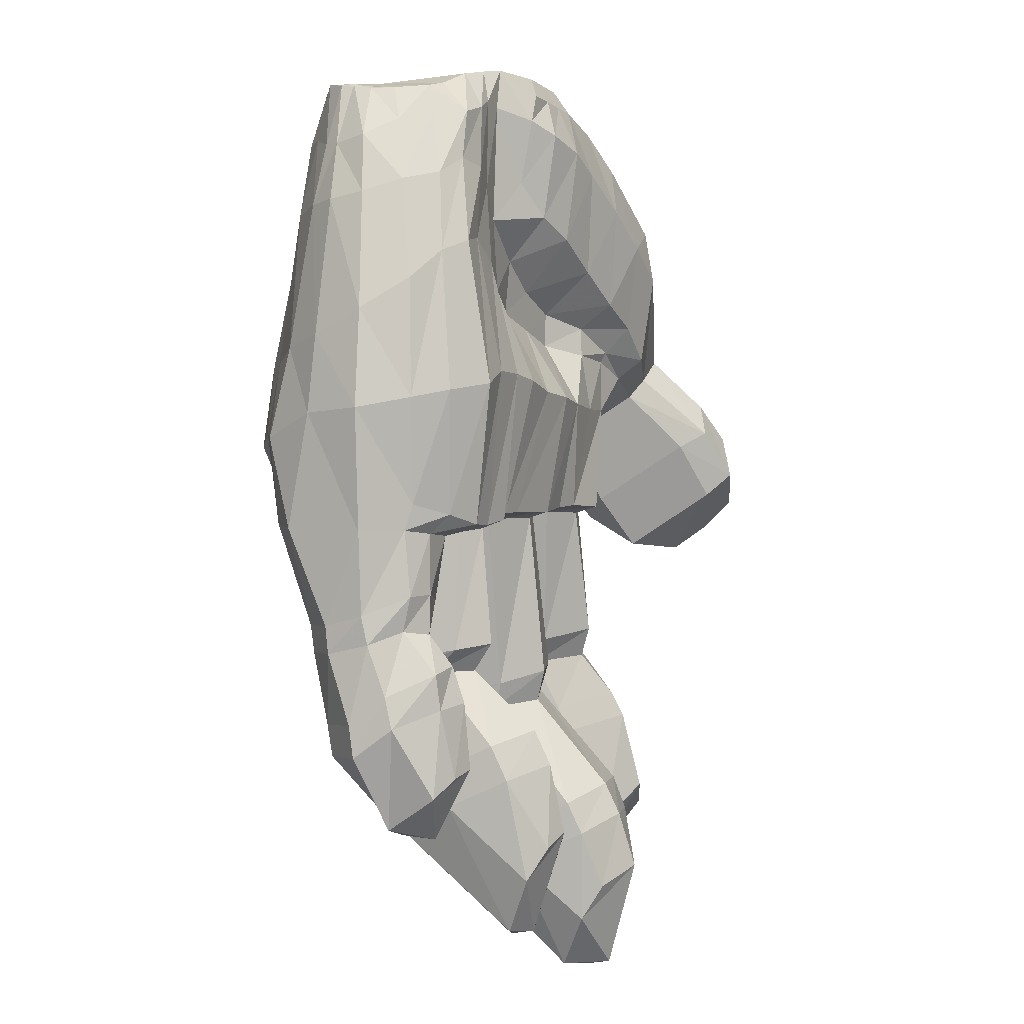
<metadata>
{"format":"obj","ext":"obj","renderer":"f3d","projection":"perspective","resolution":1024,"background":"white","views":[{"elev":8.1,"azim":118.9,"up":"+Z"}]}
</metadata>
<code>
v 0.2203 0.168 0.8331
v 0.3442 0.09049 0.9439
v 0.5222 0.06975 0.9566
v 0.5944 0.1029 0.9542
v 0.2872 0.105 0.6097
v 0.3867 0.04771 0.6654
v 0.556 0.0333 0.6701
v 0.6358 0.05802 0.6679
v 0.3012 0.1167 0.5119
v 0.4347 0.08026 0.492
v 0.5367 0.07954 0.5005
v 0.6506 0.09064 0.514
v 0.2223 0.2593 0.8204
v 0.3715 0.2462 0.9576
v 0.4254 0.2478 0.9691
v 0.5484 0.2379 0.9699
v 0.2828 0.2829 0.6427
v 0.4072 0.2552 0.6857
v 0.4964 0.2552 0.7249
v 0.6012 0.2818 0.8053
v 0.312 0.2473 0.4922
v 0.4348 0.2548 0.5052
v 0.5406 0.2592 0.5133
v 0.624 0.2726 0.5116
v 0.1713 0.157 0.624
v 0.2499 0.204 0.5688
v 0.1552 0.2049 0.6679
v 0.2258 0.2693 0.6169
v 0.1546 0.1678 0.5784
v 0.2231 0.2318 0.4952
v 0.1224 0.2424 0.6066
v 0.1882 0.3174 0.5577
v 0.1291 0.1954 0.5256
v 0.1921 0.2589 0.4397
v 0.1044 0.2581 0.5811
v 0.1595 0.3391 0.4994
v 0.03764 0.2311 0.4444
v 0.09853 0.2711 0.4228
v 0.025 0.2613 0.47
v 0.08462 0.3058 0.4506
v 0.2916 0.1479 0.3114
v 0.3992 0.1406 0.3282
v 0.2887 0.2332 0.3344
v 0.3968 0.2498 0.3595
v 0.4423 0.1543 0.2906
v 0.5314 0.1576 0.2859
v 0.4294 0.2717 0.3408
v 0.5286 0.2622 0.3112
v 0.567 0.1315 0.357
v 0.6546 0.1572 0.3451
v 0.564 0.2698 0.39
v 0.6443 0.2557 0.3694
v 0.2832 0.1872 0.1978
v 0.3833 0.1891 0.1977
v 0.2816 0.2713 0.255
v 0.3801 0.2732 0.255
v 0.4188 0.2452 0.1211
v 0.5321 0.248 0.1188
v 0.4147 0.3446 0.2199
v 0.526 0.3628 0.1861
v 0.5616 0.2221 0.1915
v 0.6602 0.2339 0.1999
v 0.5565 0.3104 0.3019
v 0.6491 0.3416 0.2687
v 0.2752 0.2636 0.1074
v 0.3658 0.2654 0.1071
v 0.2767 0.3094 0.1535
v 0.3673 0.3113 0.1533
v 0.4309 0.333 0.03852
v 0.5117 0.3354 0.03605
v 0.4297 0.3776 0.1298
v 0.5105 0.3799 0.1274
v 0.5761 0.328 0.1062
v 0.6372 0.3384 0.1096
v 0.5752 0.3663 0.195
v 0.6252 0.3759 0.1982
v 0.401 0.0811 0.4933
v 0.5642 0.2584 0.5153
v 0.5714 0.07782 0.5057
v 0.5252 0.02519 0.6687
v 0.4328 0.03589 0.6641
v 0.724 0.1697 0.7137
v 0.635 0.1599 0.9578
v 0.7487 0.1515 0.5231
v 0.6251 0.2019 0.9538
v 0.6935 0.2596 0.7694
v 0.716 0.2656 0.5247
v 0.6534 0.2745 0.512
v 0.7507 0.2662 0.2333
v 0.6813 0.2673 0.2252
v 0.6739 0.3069 0.2793
v 0.7204 0.3236 0.2853
v 0.6882 0.1662 0.4183
v 0.7613 0.2049 0.4048
v 0.7259 0.269 0.4265
v 0.6627 0.2682 0.4492
v 0.686 0.1294 0.5208
v 0.6865 0.2058 0.2969
v 0.7752 0.2414 0.3076
v 0.6655 0.2887 0.38
v 0.7271 0.3117 0.3531
v 0.667 0.08731 0.6774
v 0.3647 0.2779 0.6735
v 0.3194 0.2188 0.9431
v 0.5357 0.2681 0.7508
v 0.4911 0.2466 0.975
v 0.6356 0.2915 0.804
v 0.5822 0.2322 0.9594
v 0.6257 0.1253 0.9578
v 0.4829 0.06365 0.958
v 0.3955 0.06412 0.9435
v 0.4061 0.2569 0.5045
v 0.2929 0.2558 0.6021
v 0.4132 0.2983 0.6252
v 0.4944 0.3052 0.6446
v 0.6084 0.3133 0.6748
v 0.4349 0.2878 0.5147
v 0.5384 0.2922 0.5227
v 0.623 0.3055 0.5213
v 0.5644 0.2915 0.5249
v 0.7091 0.2706 0.5499
v 0.6491 0.3078 0.5254
v 0.368 0.2904 0.6154
v 0.5357 0.31 0.6595
v 0.6454 0.3211 0.6654
v 0.4052 0.2901 0.5139
v 0.7386 0.1689 0.6373
v 0.2881 0.1011 0.5673
v 0.4032 0.03234 0.5774
v 0.4281 0.02714 0.5771
v 0.5277 0.02595 0.5814
v 0.5594 0.02644 0.5834
v 0.6471 0.05124 0.5883
v 0.6837 0.08283 0.6077
v 0.3157 0.2648 0.4999
v 0.7113 0.2706 0.6549
v 0.3161 0.2509 0.08967
v 0.3188 0.3309 0.1866
v 0.3266 0.3126 0.2667
v 0.3417 0.2679 0.3338
v 0.3643 0.2714 0.499
v 0.3604 0.2948 0.5069
v 0.3292 0.2842 0.6103
v 0.3203 0.2794 0.6632
v 0.2821 0.2428 0.8963
v 0.4703 0.3447 0.025
v 0.4649 0.3953 0.1411
v 0.4716 0.3798 0.1971
v 0.4808 0.2862 0.3122
v 0.4792 0.2755 0.5084
v 0.4763 0.2953 0.5157
v 0.4523 0.3051 0.6356
v 0.4508 0.2552 0.7052
v 0.3987 0.2471 0.9634
v 0.6075 0.3241 0.09601
v 0.5982 0.38 0.2083
v 0.6014 0.3654 0.278
v 0.6121 0.2838 0.3686
v 0.5978 0.2852 0.5132
v 0.5935 0.3077 0.5229
v 0.5694 0.3103 0.6686
v 0.565 0.2777 0.7789
v 0.5165 0.2413 0.9732
v 0.7232 0.2651 0.2218
v 0.6962 0.3269 0.2896
v 0.6943 0.3193 0.3552
v 0.6989 0.2826 0.4206
v 0.6888 0.278 0.519
v 0.6802 0.2954 0.5379
v 0.6853 0.2991 0.6613
v 0.6632 0.2777 0.7952
v 0.6035 0.2288 0.9564
v 0.3172 0.2834 0.6733
v 0.3581 0.2731 0.702
v 0.4023 0.253 0.7193
v 0.4455 0.2525 0.7446
v 0.4815 0.2525 0.7783
v 0.5282 0.2591 0.8219
v 0.2426 0.2959 0.803
v 0.3794 0.2687 0.9339
v 0.4312 0.2705 0.945
v 0.2683 0.3044 0.6632
v 0.1588 0.241 0.67
v 0.2059 0.2775 0.635
v 0.124 0.2853 0.6132
v 0.1616 0.3368 0.572
v 0.1072 0.2976 0.5849
v 0.1354 0.3579 0.5211
v 0.03869 0.3013 0.4899
v 0.07296 0.3304 0.4798
v 0.3343 0.2693 0.9117
v 0.4597 0.2719 0.9502
v 0.3006 0.2814 0.8734
v 0.4056 0.2696 0.9395
v 0.3022 0.3039 0.7004
v 0.3441 0.3021 0.7285
v 0.3849 0.2954 0.7647
v 0.4301 0.2931 0.8006
v 0.464 0.2839 0.8242
v 0.4877 0.2695 0.8601
v 0.06686 0.2509 0.4334
v 0.05236 0.2993 0.4623
v 0.05547 0.3211 0.4854
v 0.1132 0.3383 0.5602
v 0.142 0.322 0.6003
v 0.1731 0.2757 0.6524
v 0.2619 0.3152 0.7515
v 0.3007 0.314 0.7889
v 0.3386 0.3067 0.8286
v 0.3812 0.2983 0.8679
v 0.412 0.296 0.8912
v 0.45 0.2896 0.909
v 0.476 0.2759 0.9239
v 0.5086 0.2525 0.9364
v 0.5338 0.2562 0.9424
v 0.5597 0.2635 0.9356
v 0.5924 0.2653 0.9305
v 0.7428 0.1963 0.2975
v 0.7325 0.1692 0.398
v 0.7226 0.1216 0.5223
v 0.7245 0.1139 0.6085
v 0.7069 0.1274 0.6974
v 0.6145 0.2088 0.186
v 0.6118 0.1267 0.3396
v 0.6021 0.0613 0.5089
v 0.5952 0.03264 0.5854
v 0.5899 0.04776 0.6698
v 0.4838 0.2268 0.1098
v 0.4815 0.1264 0.286
v 0.4789 0.05835 0.4957
v 0.4793 0.025 0.579
v 0.3418 0.164 0.1858
v 0.3409 0.1173 0.3073
v 0.3441 0.07979 0.5039
v 0.3461 0.07066 0.5779
v 0.3263 0.06437 0.6373
v 0.2824 0.1538 0.9107
v 0.4783 0.03126 0.667
v 0.4375 0.06067 0.9439
v 0.5614 0.07939 0.9532
v 0.6385 0.1474 0.9557
v 0.6154 0.2397 0.9279
v 0.6411 0.2152 0.9226
v 0.6647 0.158 0.8983
v 0.658 0.1412 0.8976
v 0.6334 0.1145 0.9016
v 0.6089 0.09036 0.8973
v 0.5661 0.07315 0.8984
v 0.53 0.0568 0.8964
v 0.4917 0.04838 0.9003
v 0.4421 0.05191 0.8936
v 0.4022 0.05618 0.8847
v 0.3453 0.06605 0.8813
v 0.2949 0.07777 0.8492
v 0.2544 0.1 0.8149
v 0.1957 0.1376 0.6091
v 0.1791 0.1538 0.5558
v 0.1526 0.1804 0.504
v 0.1806 0.1955 0.4662
v 0.2114 0.1697 0.5207
v 0.2369 0.1514 0.5809
v 0.2703 0.09254 0.736
v 0.3164 0.06902 0.7529
v 0.363 0.05059 0.7591
v 0.417 0.04583 0.7806
v 0.4553 0.04249 0.7929
v 0.5055 0.03828 0.7985
v 0.5408 0.04232 0.8035
v 0.5764 0.06298 0.8075
v 0.6139 0.0799 0.8132
v 0.6488 0.1021 0.8252
v 0.6785 0.1383 0.838
v 0.6907 0.1669 0.844
v 0.6677 0.2355 0.8641
v 0.6393 0.2617 0.8706
v 0.6101 0.2706 0.8843
v 0.5801 0.2743 0.875
v 0.5531 0.2656 0.8559
v 0.2593 0.2827 0.1328
v 0.2566 0.2364 0.2303
v 0.2712 0.1945 0.3257
v 0.2981 0.1918 0.5012
v 0.2877 0.1682 0.5815
v 0.2853 0.1692 0.6238
v 0.2637 0.1488 0.6472
v 0.3201 0.2718 0.08826
v 0.3825 0.2868 0.1346
v 0.4034 0.2368 0.2289
v 0.4122 0.176 0.3182
v 0.4148 0.1725 0.4985
v 0.4216 0.1802 0.4973
v 0.4186 0.2015 0.3381
v 0.3985 0.3018 0.1989
v 0.4133 0.3596 0.09589
v 0.4708 0.3686 0.03161
v 0.5274 0.3642 0.09405
v 0.5496 0.2993 0.1536
v 0.5455 0.1956 0.296
v 0.5514 0.1684 0.5078
v 0.5556 0.1687 0.5081
v 0.5499 0.187 0.3707
v 0.5448 0.2818 0.2416
v 0.5589 0.3457 0.1577
v 0.6059 0.349 0.1026
v 0.6469 0.3632 0.1681
v 0.6679 0.2844 0.2392
v 0.665 0.1897 0.3558
v 0.6528 0.1785 0.5139
v 0.661 0.1828 0.5162
v 0.6721 0.2028 0.4254
v 0.6648 0.2668 0.3109
v 0.6619 0.2828 0.256
v 0.7149 0.2976 0.2197
v 0.7464 0.3148 0.2693
v 0.7633 0.2783 0.3378
v 0.7573 0.2476 0.4167
v 0.7514 0.2349 0.5256
v 0.7447 0.228 0.6459
v 0.7238 0.2205 0.7403
v 0.6885 0.2024 0.8517
v 0.6665 0.1902 0.9075
v 0.635 0.1798 0.953
v 0.2898 0.1409 0.3326
v 0.3947 0.1507 0.3087
v 0.2893 0.2465 0.3628
v 0.392 0.236 0.3316
v 0.3461 0.279 0.3657
v 0.341 0.1035 0.3275
v 0.2719 0.1929 0.3474
v 0.4182 0.1711 0.3399
v 0.2843 0.174 0.2203
v 0.385 0.176 0.2204
v 0.2825 0.2582 0.2795
v 0.3828 0.2602 0.2793
v 0.329 0.2998 0.2912
v 0.3431 0.1506 0.2083
v 0.2602 0.2239 0.2548
v 0.4067 0.2221 0.2528
v 0.4183 0.2268 0.1489
v 0.5339 0.2298 0.1466
v 0.4172 0.3599 0.1885
v 0.5286 0.3476 0.2176
v 0.4726 0.3638 0.2282
v 0.484 0.2091 0.1381
v 0.3967 0.3189 0.1683
v 0.5486 0.2802 0.1835
v 0.5599 0.2033 0.2221
v 0.6614 0.2153 0.2308
v 0.5572 0.3276 0.2683
v 0.6493 0.3237 0.3023
v 0.6025 0.348 0.3118
v 0.6139 0.19 0.2169
v 0.5427 0.2627 0.2746
v 0.6697 0.2629 0.271
v 0.571 0.1467 0.3411
v 0.6595 0.1435 0.3616
v 0.5684 0.2465 0.3643
v 0.6456 0.2806 0.3954
v 0.6114 0.3029 0.398
v 0.6113 0.111 0.3559
v 0.555 0.1944 0.3528
v 0.6725 0.1819 0.3743
v 0.6849 0.199 0.3282
v 0.7717 0.2349 0.3386
v 0.6683 0.2926 0.3456
v 0.7274 0.3068 0.388
v 0.6936 0.3058 0.3906
v 0.7403 0.1893 0.3283
v 0.6684 0.2533 0.3397
v 0.7597 0.2688 0.3679
v 0.6881 0.1769 0.3936
v 0.7584 0.2001 0.4317
v 0.7213 0.2747 0.4608
v 0.6702 0.255 0.416
v 0.6946 0.2815 0.4598
v 0.7281 0.1627 0.4241
v 0.6701 0.2132 0.3993
v 0.7565 0.2404 0.4445
v 0.4416 0.1375 0.3117
v 0.5358 0.1408 0.3067
v 0.4306 0.2595 0.3135
v 0.5286 0.2672 0.337
v 0.4819 0.2946 0.3448
v 0.4816 0.1059 0.3064
v 0.4215 0.2147 0.3062
v 0.552 0.1823 0.3181
f 255 262 263
f 255 263 254
f 264 253 254
f 254 263 264
f 253 264 265
f 253 265 252
f 268 249 250
f 250 267 268
f 249 268 269
f 249 269 248
f 270 247 248
f 248 269 270
f 128 9 234
f 128 234 235
f 18 103 174
f 18 174 175
f 194 181 212
f 212 211 194
f 19 153 176
f 19 176 177
f 163 16 216
f 216 215 163
f 20 162 278
f 20 278 277
f 152 115 118
f 118 151 152
f 161 116 119
f 119 160 161
f 1 237 145
f 145 13 1
f 2 14 104
f 2 111 14
f 16 163 240
f 240 4 16
f 74 155 304
f 74 304 305
f 156 76 305
f 305 304 156
f 70 146 295
f 70 295 296
f 147 72 296
f 296 295 147
f 66 137 286
f 66 286 287
f 138 68 287
f 287 286 138
f 38 201 202
f 202 40 38
f 262 255 256
f 256 261 262
f 207 182 184
f 184 206 207
f 1 13 27
f 27 25 1
f 17 284 26
f 284 285 26
f 26 28 17
f 261 256 257
f 257 260 261
f 25 27 31
f 31 29 25
f 206 184 186
f 186 205 206
f 28 26 30
f 30 32 28
f 29 31 35
f 35 33 29
f 205 186 188
f 188 204 205
f 32 30 34
f 34 36 32
f 259 258 37
f 37 201 259
f 201 38 34
f 34 259 201
f 33 35 39
f 39 37 33
f 204 188 190
f 190 203 204
f 36 34 38
f 38 40 36
f 234 9 323
f 323 328 234
f 44 327 141
f 141 112 44
f 291 10 77
f 290 291 77
f 42 330 290
f 290 77 42
f 282 21 325
f 325 329 282
f 230 10 379
f 379 384 230
f 150 23 382
f 382 383 150
f 299 11 380
f 380 386 299
f 291 379 10
f 292 379 291
f 49 360 225
f 225 79 49
f 159 24 358
f 358 359 159
f 308 12 356
f 356 362 308
f 301 49 79
f 79 300 301
f 224 355 347
f 347 352 224
f 355 361 353
f 353 347 355
f 158 52 350
f 350 351 158
f 307 50 348
f 348 354 307
f 229 45 339
f 339 344 229
f 293 339 45
f 45 385 293
f 149 48 342
f 342 343 149
f 298 46 340
f 340 346 298
f 233 41 331
f 331 336 233
f 281 43 333
f 333 337 281
f 140 326 334
f 334 335 140
f 289 324 332
f 332 338 289
f 223 61 73
f 73 155 223
f 155 74 62
f 62 223 155
f 61 302 303
f 303 73 61
f 157 64 76
f 76 156 157
f 306 62 74
f 74 305 306
f 228 57 69
f 69 146 228
f 146 70 58
f 58 228 146
f 57 345 294
f 294 69 57
f 148 60 72
f 72 147 148
f 297 58 70
f 70 296 297
f 232 53 65
f 65 137 232
f 137 66 54
f 54 232 137
f 280 55 67
f 67 279 280
f 139 56 68
f 68 138 139
f 288 54 66
f 66 287 288
f 129 6 236
f 236 235 129
f 11 299 300
f 11 300 79
f 81 6 129
f 81 129 130
f 131 80 238
f 238 231 131
f 81 130 231
f 81 231 238
f 10 130 77
f 130 129 77
f 247 270 271
f 247 271 246
f 272 244 245
f 273 244 272
f 84 127 221
f 221 220 84
f 172 85 243
f 243 242 172
f 86 171 275
f 86 275 274
f 170 136 121
f 121 169 170
f 274 243 321
f 321 320 274
f 127 84 317
f 127 317 318
f 89 164 313
f 89 313 314
f 165 92 314
f 314 313 165
f 93 376 220
f 220 97 93
f 168 87 373
f 373 375 168
f 317 84 372
f 372 378 317
f 310 93 97
f 97 309 310
f 219 371 363
f 363 368 219
f 371 377 369
f 369 363 371
f 167 95 366
f 366 367 167
f 316 94 364
f 364 370 316
f 218 98 90
f 90 164 218
f 164 89 99
f 99 218 164
f 98 311 312
f 312 90 98
f 166 101 92
f 92 165 166
f 315 99 89
f 89 314 315
f 12 309 97
f 12 308 309
f 8 134 102
f 8 133 134
f 122 119 116
f 116 125 122
f 102 134 221
f 102 221 222
f 123 114 126
f 126 114 117
f 143 123 126
f 126 142 143
f 103 144 173
f 103 173 174
f 193 191 209
f 209 208 193
f 120 118 115
f 124 120 115
f 105 19 177
f 105 177 178
f 181 192 213
f 213 212 181
f 107 20 277
f 107 277 276
f 16 108 217
f 217 216 16
f 108 16 4
f 109 108 4
f 246 271 272
f 246 272 245
f 7 80 131
f 7 131 132
f 110 106 15
f 110 3 106
f 252 265 266
f 252 266 251
f 251 267 250
f 251 266 267
f 111 239 154
f 14 111 154
f 191 180 210
f 210 209 191
f 7 132 226
f 7 226 227
f 103 18 114
f 114 123 103
f 153 19 115
f 115 152 153
f 162 20 116
f 116 161 162
f 151 118 23
f 23 150 151
f 24 159 160
f 160 119 24
f 78 23 118
f 118 120 78
f 136 170 171
f 86 136 171
f 87 168 169
f 169 121 87
f 88 24 119
f 119 122 88
f 142 126 112
f 142 112 141
f 144 103 123
f 123 143 144
f 19 105 124
f 124 115 19
f 20 107 125
f 125 116 20
f 22 112 126
f 126 117 22
f 87 121 318
f 121 136 318
f 318 317 87
f 127 318 82
f 318 319 82
f 127 82 222
f 222 221 127
f 17 113 283
f 17 283 284
f 128 5 284
f 284 283 128
f 5 128 235
f 5 235 236
f 113 135 282
f 282 135 21
f 113 282 283
f 130 10 230
f 130 230 231
f 131 11 79
f 132 131 79
f 132 79 225
f 132 225 226
f 12 133 226
f 226 225 12
f 133 12 97
f 133 97 134
f 134 97 220
f 134 220 221
f 136 86 319
f 318 136 319
f 137 279 286
f 137 65 279
f 67 138 286
f 286 279 67
f 138 67 55
f 55 139 138
f 335 333 43
f 43 140 335
f 327 325 21
f 21 141 327
f 135 141 21
f 135 142 141
f 142 135 113
f 113 143 142
f 143 113 17
f 17 144 143
f 144 17 173
f 179 193 208
f 208 207 179
f 146 69 294
f 146 294 295
f 71 147 295
f 295 294 71
f 147 71 341
f 341 148 147
f 343 59 381
f 381 149 343
f 383 47 22
f 22 150 383
f 151 117 114
f 114 152 151
f 152 114 18
f 18 153 152
f 153 18 175
f 153 175 176
f 180 194 211
f 211 210 180
f 155 73 303
f 155 303 304
f 75 156 304
f 304 303 75
f 156 75 349
f 349 157 156
f 351 63 357
f 357 158 351
f 359 51 78
f 78 159 359
f 159 78 120
f 120 160 159
f 160 120 124
f 124 161 160
f 161 124 105
f 105 162 161
f 162 105 178
f 162 178 278
f 106 163 215
f 215 214 106
f 163 106 3
f 240 163 3
f 164 90 312
f 164 312 313
f 91 165 313
f 313 312 91
f 165 91 365
f 365 166 165
f 367 100 374
f 374 167 367
f 375 96 88
f 88 168 375
f 168 88 122
f 122 169 168
f 169 122 125
f 125 170 169
f 170 125 107
f 171 170 107
f 171 107 276
f 276 275 171
f 217 242 275
f 217 275 276
f 151 150 117
f 150 22 117
f 195 182 207
f 195 207 208
f 196 195 208
f 196 208 209
f 197 196 209
f 197 209 210
f 198 197 210
f 198 210 211
f 199 198 211
f 199 211 212
f 200 199 212
f 200 212 213
f 104 14 180
f 180 191 104
f 40 202 203
f 203 190 40
f 17 28 184
f 184 182 17
f 27 13 179
f 179 183 27
f 31 27 183
f 183 185 31
f 28 32 186
f 186 184 28
f 35 31 185
f 185 187 35
f 32 36 188
f 188 186 32
f 39 35 187
f 187 189 39
f 36 40 190
f 190 188 36
f 15 106 192
f 192 181 15
f 214 178 200
f 200 213 214
f 173 17 182
f 182 195 173
f 13 145 193
f 193 179 13
f 14 154 194
f 194 180 14
f 174 173 195
f 195 196 174
f 175 174 196
f 196 197 175
f 176 175 197
f 197 198 176
f 177 176 198
f 198 199 177
f 178 177 199
f 199 200 178
f 201 37 39
f 39 202 201
f 202 39 189
f 189 203 202
f 203 189 187
f 187 204 203
f 204 187 185
f 185 205 204
f 205 185 183
f 183 206 205
f 206 183 179
f 179 207 206
f 213 192 106
f 106 214 213
f 278 214 215
f 178 214 278
f 277 215 216
f 278 215 277
f 368 364 94
f 94 219 368
f 376 372 84
f 84 220 376
f 352 348 50
f 50 224 352
f 360 356 12
f 12 225 360
f 344 340 46
f 46 229 344
f 384 380 11
f 11 230 384
f 336 332 324
f 324 233 336
f 328 42 77
f 77 234 328
f 77 129 235
f 235 234 77
f 237 2 104
f 104 145 237
f 11 131 231
f 231 230 11
f 239 110 15
f 154 239 15
f 133 8 227
f 227 226 133
f 272 222 82
f 82 273 272
f 241 83 322
f 85 172 109
f 172 108 109
f 109 241 85
f 241 322 85
f 276 216 217
f 277 216 276
f 108 172 217
f 217 172 242
f 274 242 243
f 275 242 274
f 243 85 322
f 322 321 243
f 83 244 321
f 83 321 322
f 244 83 241
f 245 244 241
f 109 245 241
f 109 246 245
f 4 246 109
f 4 247 246
f 247 4 240
f 240 248 247
f 3 248 240
f 3 249 248
f 249 3 110
f 110 250 249
f 239 250 110
f 239 251 250
f 111 251 239
f 111 252 251
f 2 252 111
f 2 253 252
f 253 2 237
f 237 254 253
f 1 254 237
f 1 255 254
f 255 1 25
f 25 256 255
f 256 25 29
f 29 257 256
f 257 29 33
f 33 258 257
f 259 257 258
f 260 257 259
f 258 33 37
f 259 34 30
f 30 260 259
f 260 30 26
f 26 261 260
f 261 26 285
f 261 285 262
f 262 5 236
f 262 236 263
f 263 236 6
f 6 264 263
f 264 6 81
f 264 81 265
f 265 81 238
f 265 238 266
f 266 238 80
f 266 80 267
f 267 80 7
f 7 268 267
f 268 7 227
f 268 227 269
f 269 227 8
f 8 270 269
f 270 8 102
f 270 102 271
f 271 102 222
f 271 222 272
f 244 273 320
f 244 320 321
f 273 82 319
f 273 319 320
f 86 274 320
f 320 319 86
f 145 104 191
f 191 193 145
f 154 15 181
f 181 194 154
f 279 65 53
f 53 280 279
f 337 331 41
f 41 281 337
f 329 323 9
f 9 282 329
f 128 282 9
f 283 282 128
f 284 5 285
f 262 285 5
f 287 68 56
f 56 288 287
f 338 334 326
f 326 289 338
f 330 44 112
f 112 290 330
f 112 22 290
f 22 291 290
f 291 22 47
f 47 292 291
f 385 381 59
f 59 293 385
f 345 341 71
f 71 294 345
f 296 72 60
f 60 297 296
f 346 342 48
f 48 298 346
f 386 382 23
f 23 299 386
f 299 23 78
f 299 78 300
f 300 78 51
f 51 301 300
f 361 357 63
f 63 353 361
f 302 349 75
f 75 303 302
f 305 76 64
f 64 306 305
f 354 350 52
f 52 307 354
f 362 358 24
f 24 308 362
f 308 24 88
f 308 88 309
f 309 88 96
f 96 310 309
f 377 374 100
f 100 369 377
f 311 365 91
f 91 312 311
f 314 92 101
f 101 315 314
f 370 366 95
f 95 316 370
f 378 373 87
f 87 317 378
f 44 326 327
f 140 327 326
f 42 324 330
f 289 330 324
f 325 43 329
f 281 329 43
f 323 41 328
f 233 328 41
f 43 325 140
f 327 140 325
f 324 42 233
f 328 233 42
f 41 323 281
f 329 281 323
f 326 44 289
f 330 289 44
f 331 53 336
f 232 336 53
f 333 55 337
f 280 337 55
f 334 56 335
f 139 335 56
f 332 54 338
f 288 338 54
f 55 333 139
f 335 139 333
f 54 332 232
f 336 232 332
f 53 331 280
f 337 280 331
f 56 334 288
f 338 288 334
f 339 57 344
f 228 344 57
f 57 339 345
f 293 345 339
f 342 60 343
f 148 343 60
f 340 58 346
f 297 346 58
f 341 59 148
f 343 148 59
f 58 340 228
f 344 228 340
f 59 341 293
f 345 293 341
f 60 342 297
f 346 297 342
f 347 61 352
f 223 352 61
f 61 347 302
f 353 302 347
f 350 64 351
f 157 351 64
f 348 62 354
f 306 354 62
f 349 63 157
f 351 157 63
f 62 348 223
f 352 223 348
f 63 349 353
f 302 353 349
f 64 350 306
f 354 306 350
f 49 355 360
f 224 360 355
f 356 50 362
f 307 362 50
f 355 49 361
f 301 361 49
f 358 52 359
f 158 359 52
f 357 51 158
f 359 158 51
f 50 356 224
f 360 224 356
f 51 357 301
f 361 301 357
f 52 358 307
f 362 307 358
f 363 98 368
f 218 368 98
f 98 363 311
f 369 311 363
f 366 101 367
f 166 367 101
f 364 99 370
f 315 370 99
f 365 100 166
f 367 166 100
f 99 364 218
f 368 218 364
f 100 365 369
f 311 369 365
f 101 366 315
f 370 315 366
f 93 371 376
f 219 376 371
f 372 94 378
f 316 378 94
f 371 93 377
f 310 377 93
f 373 95 375
f 167 375 95
f 374 96 167
f 375 167 96
f 94 372 219
f 376 219 372
f 96 374 310
f 377 310 374
f 95 373 316
f 378 316 373
f 379 45 384
f 229 384 45
f 380 46 386
f 298 386 46
f 382 48 383
f 149 383 48
f 381 47 149
f 383 149 47
f 46 380 229
f 384 229 380
f 45 379 385
f 292 385 379
f 47 381 292
f 385 292 381
f 48 382 298
f 386 298 382

</code>
